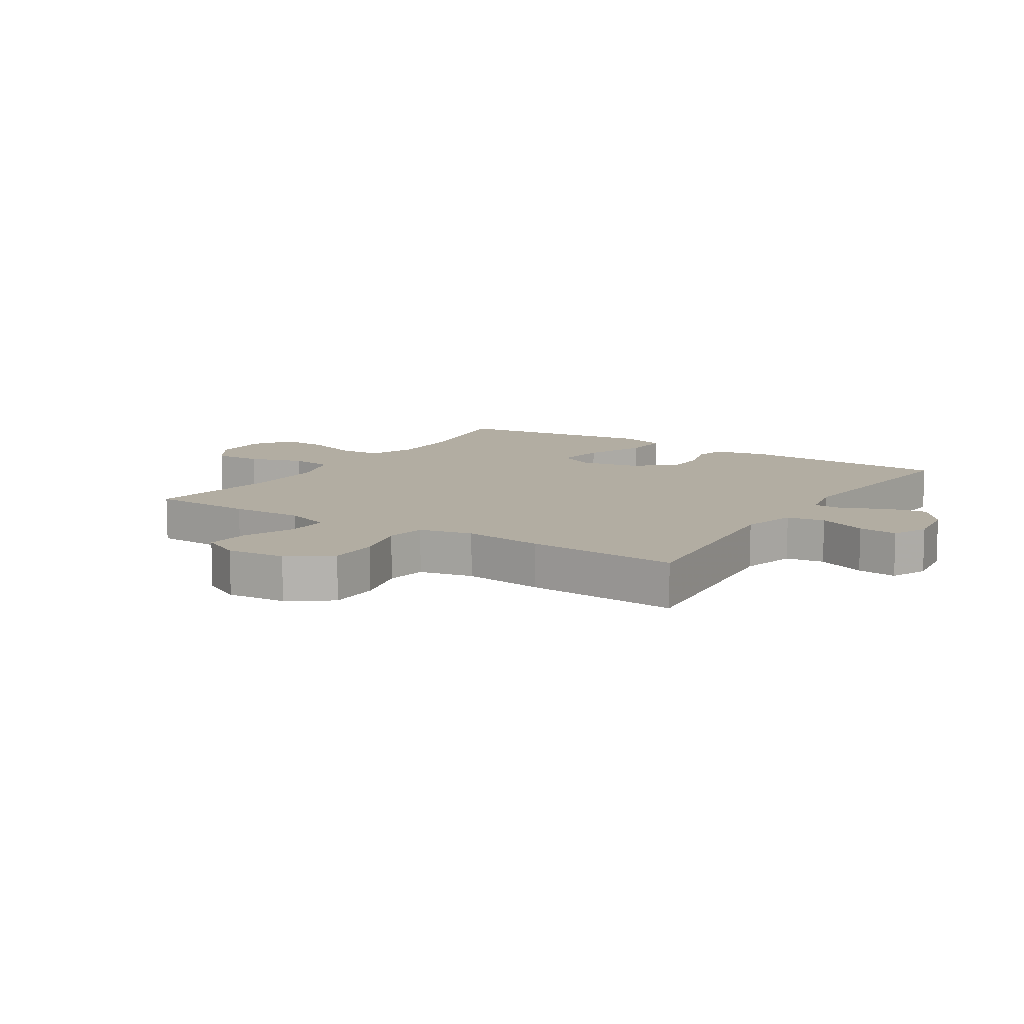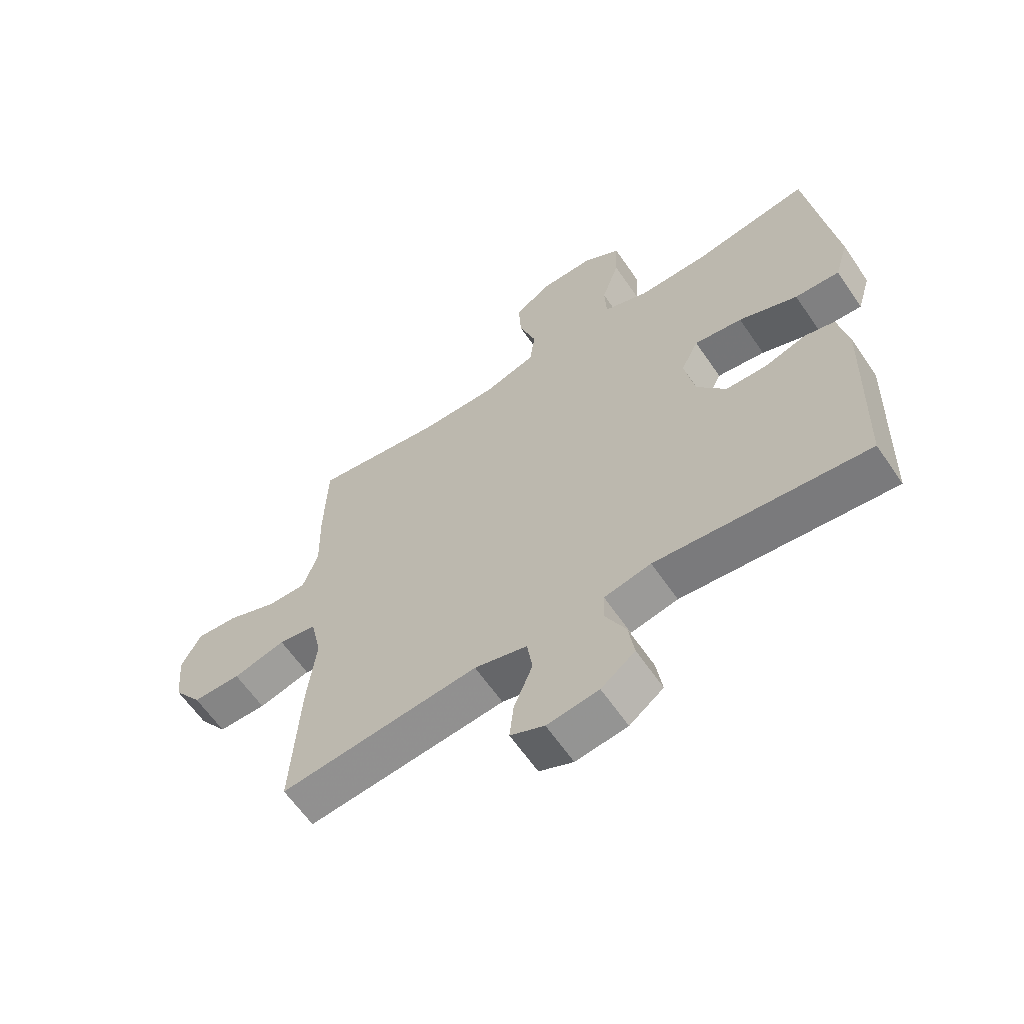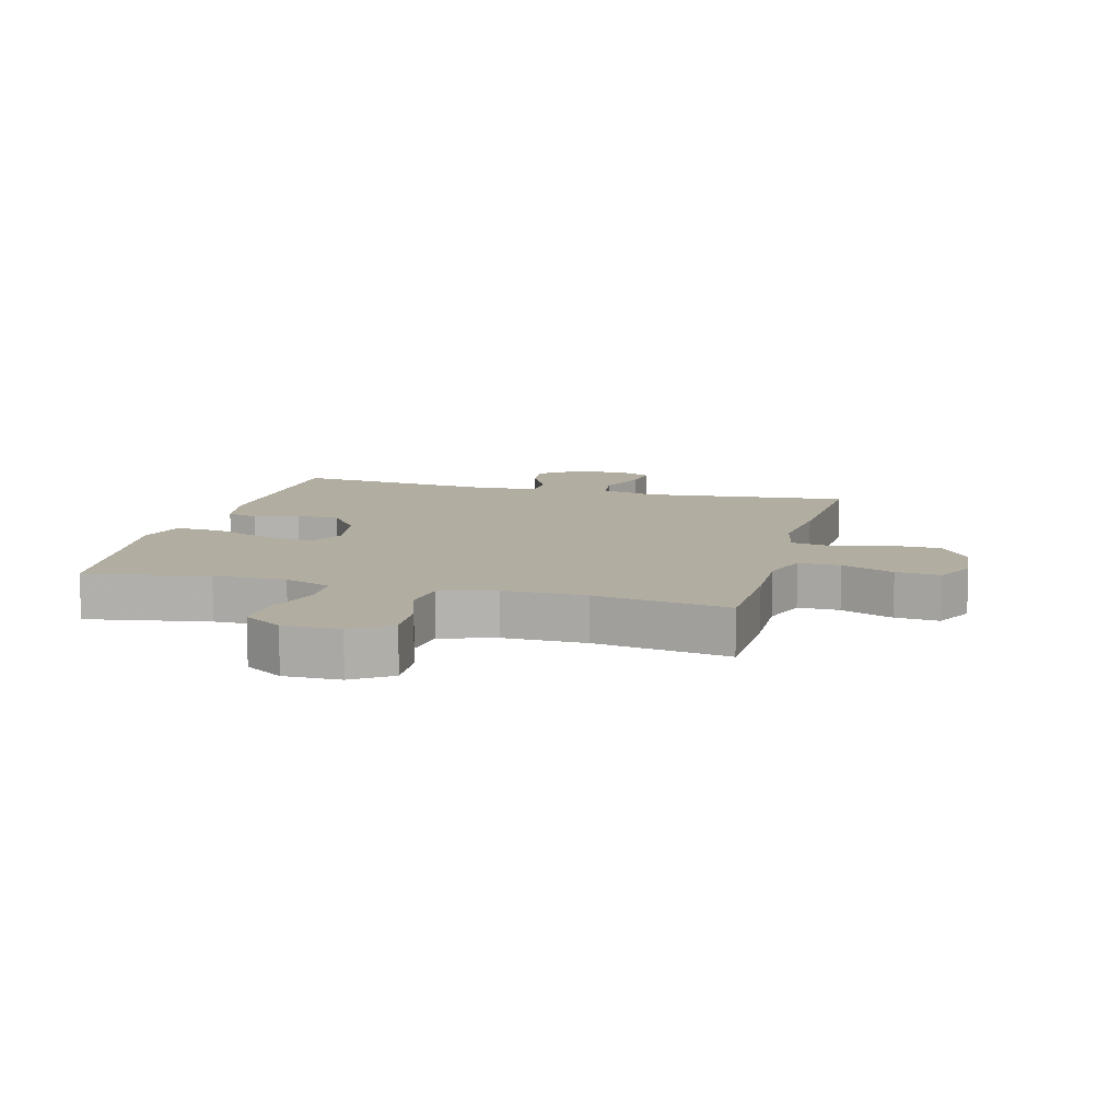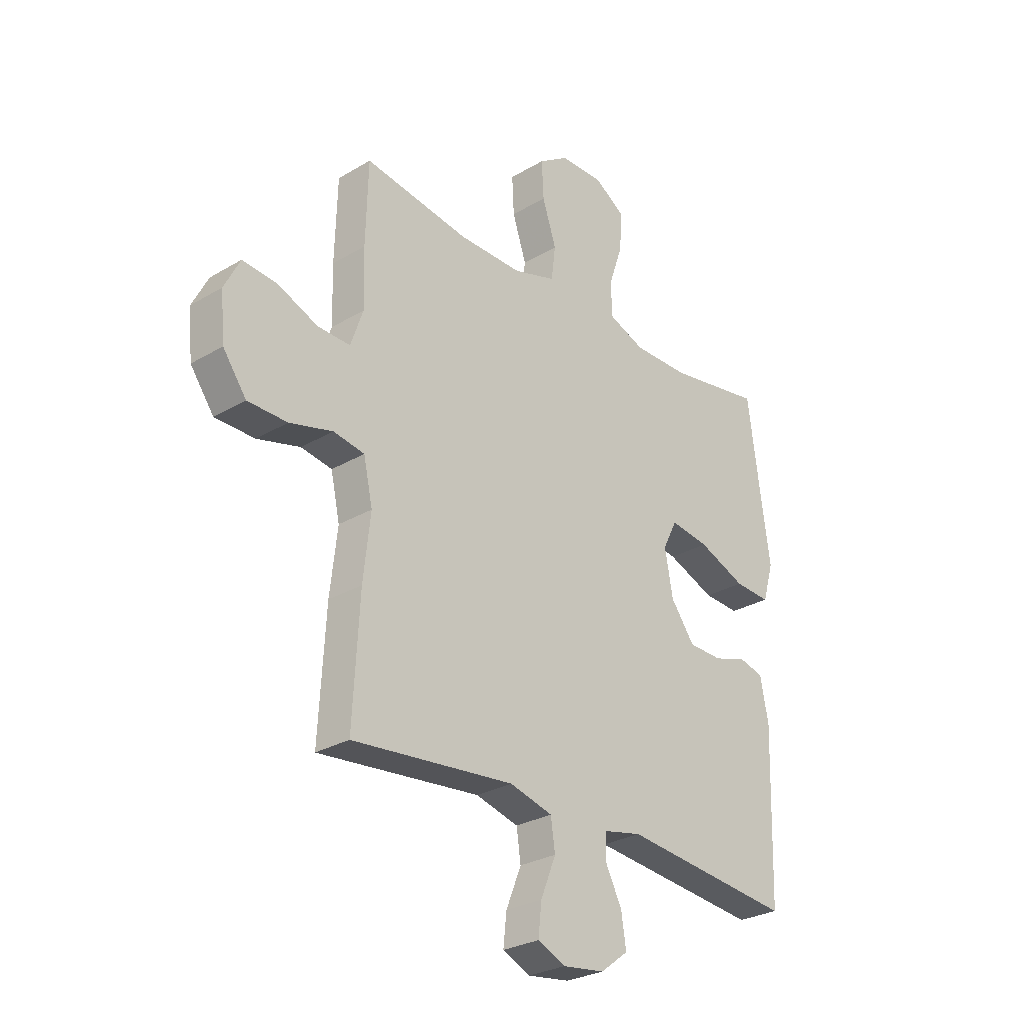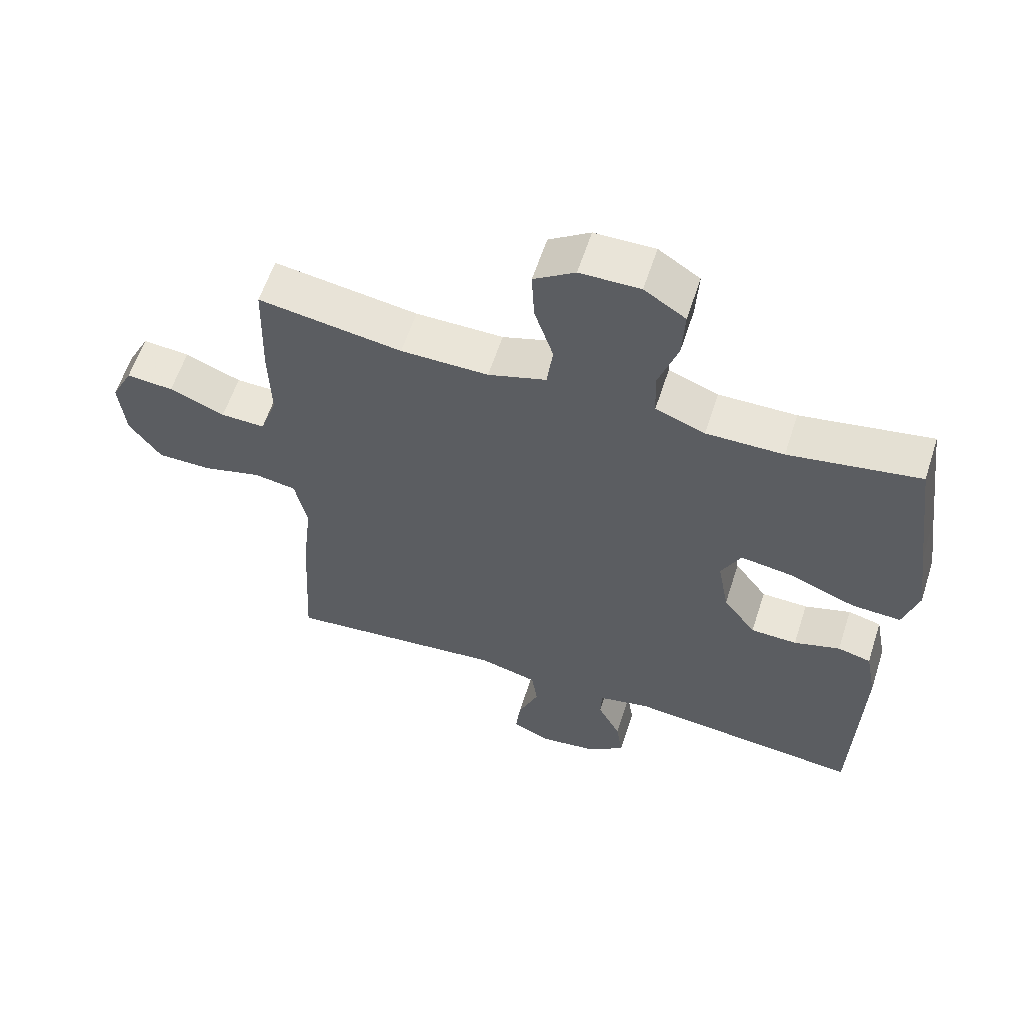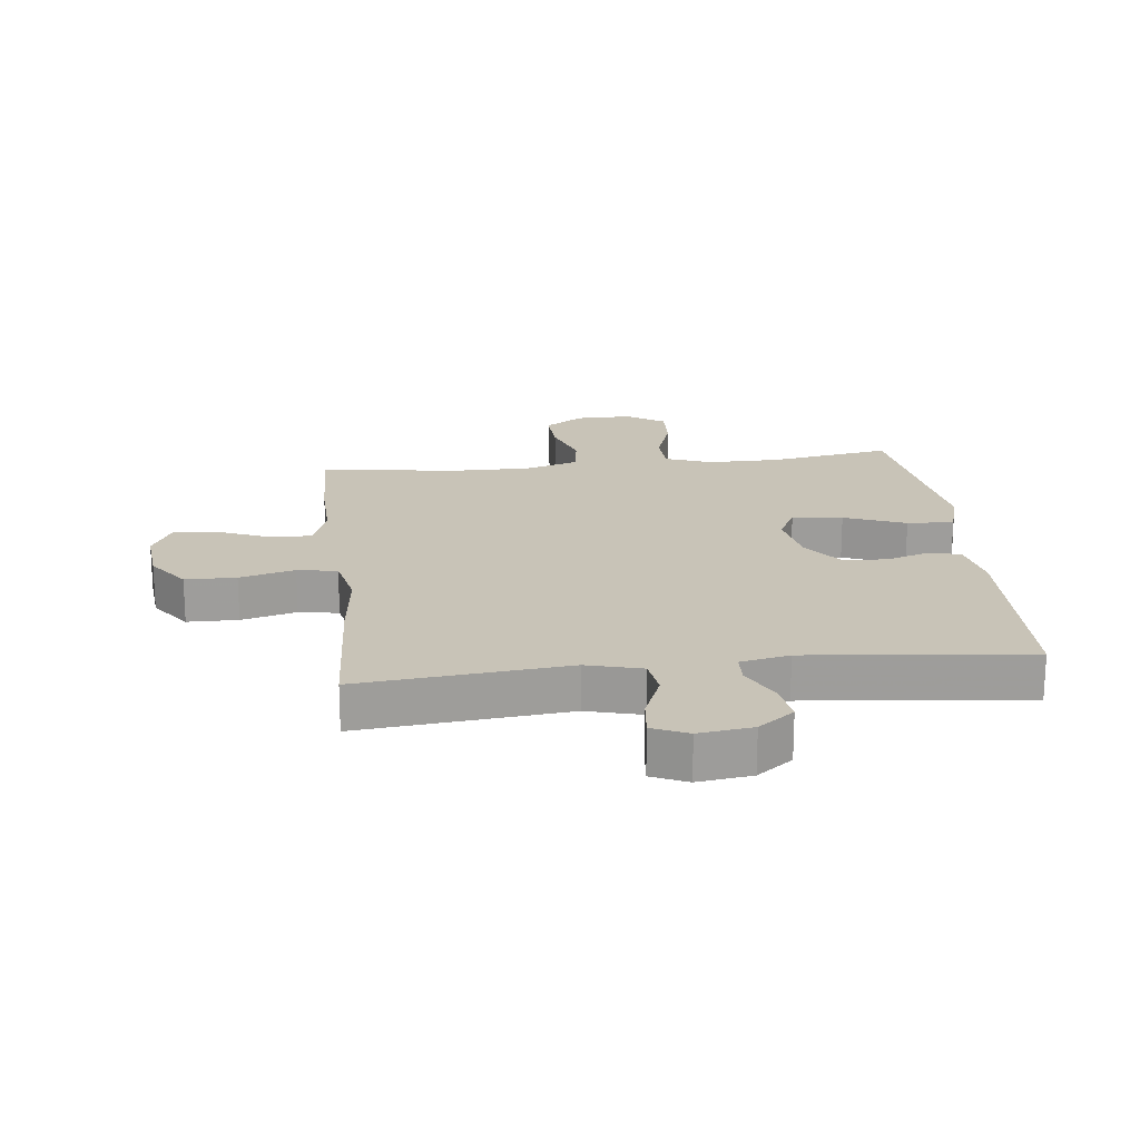
<metadata>
{"format":"obj","ext":"obj","renderer":"f3d","projection":"perspective","resolution":1024,"background":"white","views":[{"elev":10.6,"azim":122.7,"up":"+Y"},{"elev":-62.2,"azim":-145.7,"up":"+Z"},{"elev":10.5,"azim":14.8,"up":"+Y"},{"elev":-28.1,"azim":132.0,"up":"+Z"},{"elev":59.7,"azim":-162.1,"up":"+Z"},{"elev":19.7,"azim":173.5,"up":"+Y"}]}
</metadata>
<code>
v -0.5 0.07 -0.5
v -0.511 0.07 -0.157
v -0.494 0.07 -0.069
v -0.443 0.07 -0.056
v -0.372 0.07 -0.078
v -0.301 0.07 -0.076
v -0.251 0.07 -0.008
v -0.234 0.07 0.085
v -0.264 0.07 0.145
v -0.346 0.07 0.133
v -0.446 0.07 0.093
v -0.522 0.07 0.089
v -0.545 0.07 0.167
v -0.528 0.07 0.29
v -0.5 0.07 0.5
v -0.3 0.07 0.466
v -0.182 0.07 0.465
v -0.106 0.07 0.494
v -0.103 0.07 0.564
v -0.133 0.07 0.653
v -0.137 0.07 0.731
v -0.074 0.07 0.772
v 0.018 0.07 0.771
v 0.081 0.07 0.729
v 0.077 0.07 0.651
v 0.048 0.07 0.563
v 0.057 0.07 0.493
v 0.146 0.07 0.465
v 0.28 0.07 0.466
v 0.5 0.07 0.5
v 0.505 0.07 0.332
v 0.502 0.07 0.214
v 0.528 0.07 0.139
v 0.596 0.07 0.141
v 0.681 0.07 0.176
v 0.753 0.07 0.182
v 0.786 0.07 0.117
v 0.777 0.07 0.021
v 0.728 0.07 -0.047
v 0.645 0.07 -0.048
v 0.555 0.07 -0.024
v 0.49 0.07 -0.035
v 0.471 0.07 -0.122
v 0.486 0.07 -0.253
v 0.5 0.07 -0.5
v 0.161 0.07 -0.466
v 0.071 0.07 -0.49
v 0.062 0.07 -0.552
v 0.094 0.07 -0.631
v 0.101 0.07 -0.695
v 0.043 0.07 -0.721
v -0.045 0.07 -0.709
v -0.103 0.07 -0.665
v -0.093 0.07 -0.599
v -0.058 0.07 -0.53
v -0.06 0.07 -0.48
v -0.14 0.07 -0.463
v -0.5 0 -0.5
v -0.511 0 -0.157
v -0.494 0 -0.069
v -0.443 0 -0.056
v -0.372 0 -0.078
v -0.301 0 -0.076
v -0.251 0 -0.008
v -0.234 0 0.085
v -0.264 0 0.145
v -0.346 0 0.133
v -0.446 0 0.093
v -0.522 0 0.089
v -0.545 0 0.167
v -0.528 0 0.29
v -0.5 0 0.5
v -0.3 0 0.466
v -0.182 0 0.465
v -0.106 0 0.494
v -0.103 0 0.564
v -0.133 0 0.653
v -0.137 0 0.731
v -0.074 0 0.772
v 0.018 0 0.771
v 0.081 0 0.729
v 0.077 0 0.651
v 0.048 0 0.563
v 0.057 0 0.493
v 0.146 0 0.465
v 0.28 0 0.466
v 0.5 0 0.5
v 0.505 0 0.332
v 0.502 0 0.214
v 0.528 0 0.139
v 0.596 0 0.141
v 0.681 0 0.176
v 0.753 0 0.182
v 0.786 0 0.117
v 0.777 0 0.021
v 0.728 0 -0.047
v 0.645 0 -0.048
v 0.555 0 -0.024
v 0.49 0 -0.035
v 0.471 0 -0.122
v 0.486 0 -0.253
v 0.5 0 -0.5
v 0.161 0 -0.466
v 0.071 0 -0.49
v 0.062 0 -0.552
v 0.094 0 -0.631
v 0.101 0 -0.695
v 0.043 0 -0.721
v -0.045 0 -0.709
v -0.103 0 -0.665
v -0.093 0 -0.599
v -0.058 0 -0.53
v -0.06 0 -0.48
v -0.14 0 -0.463
f 53 54 55
f 52 53 55
f 51 52 55
f 50 51 55
f 49 50 55
f 48 49 55
f 47 48 55 56
f 46 47 56 57
f 43 44 45 46
f 42 43 46 57
f 39 40 41
f 38 39 41
f 37 38 41
f 36 37 41
f 35 36 41
f 34 35 41
f 33 34 41 42
f 57 1 2
f 42 57 2
f 33 42 2
f 32 33 2
f 29 30 31 32
f 24 25 26
f 23 24 26
f 22 23 26
f 21 22 26
f 20 21 26
f 19 20 26
f 18 19 26 27
f 17 18 27 28
f 14 15 16
f 14 16 17
f 13 14 17
f 12 13 17
f 11 12 17
f 10 11 17
f 9 10 17 28
f 2 3 4 5
f 2 5 6
f 32 2 6
f 28 29 32
f 9 28 32
f 8 9 32
f 7 8 32
f 6 7 32
f 112 111 110
f 112 110 109
f 112 109 108
f 112 108 107
f 112 107 106
f 112 106 105
f 113 112 105 104
f 114 113 104 103
f 103 102 101 100
f 114 103 100 99
f 98 97 96
f 98 96 95
f 98 95 94
f 98 94 93
f 98 93 92
f 98 92 91
f 99 98 91 90
f 59 58 114
f 59 114 99
f 59 99 90
f 59 90 89
f 89 88 87 86
f 83 82 81
f 83 81 80
f 83 80 79
f 83 79 78
f 83 78 77
f 83 77 76
f 84 83 76 75
f 85 84 75 74
f 73 72 71
f 74 73 71
f 74 71 70
f 74 70 69
f 74 69 68
f 74 68 67
f 85 74 67 66
f 62 61 60 59
f 63 62 59
f 63 59 89
f 89 86 85
f 89 85 66
f 89 66 65
f 89 65 64
f 89 64 63
f 1 58 59 2
f 2 59 60 3
f 3 60 61 4
f 4 61 62 5
f 5 62 63 6
f 6 63 64 7
f 7 64 65 8
f 8 65 66 9
f 9 66 67 10
f 10 67 68 11
f 11 68 69 12
f 12 69 70 13
f 13 70 71 14
f 14 71 72 15
f 15 72 73 16
f 16 73 74 17
f 17 74 75 18
f 18 75 76 19
f 19 76 77 20
f 20 77 78 21
f 21 78 79 22
f 22 79 80 23
f 23 80 81 24
f 24 81 82 25
f 25 82 83 26
f 26 83 84 27
f 27 84 85 28
f 28 85 86 29
f 29 86 87 30
f 30 87 88 31
f 31 88 89 32
f 32 89 90 33
f 33 90 91 34
f 34 91 92 35
f 35 92 93 36
f 36 93 94 37
f 37 94 95 38
f 38 95 96 39
f 39 96 97 40
f 40 97 98 41
f 41 98 99 42
f 42 99 100 43
f 43 100 101 44
f 44 101 102 45
f 45 102 103 46
f 46 103 104 47
f 47 104 105 48
f 48 105 106 49
f 49 106 107 50
f 50 107 108 51
f 51 108 109 52
f 52 109 110 53
f 53 110 111 54
f 54 111 112 55
f 55 112 113 56
f 56 113 114 57
f 57 114 58 1

</code>
